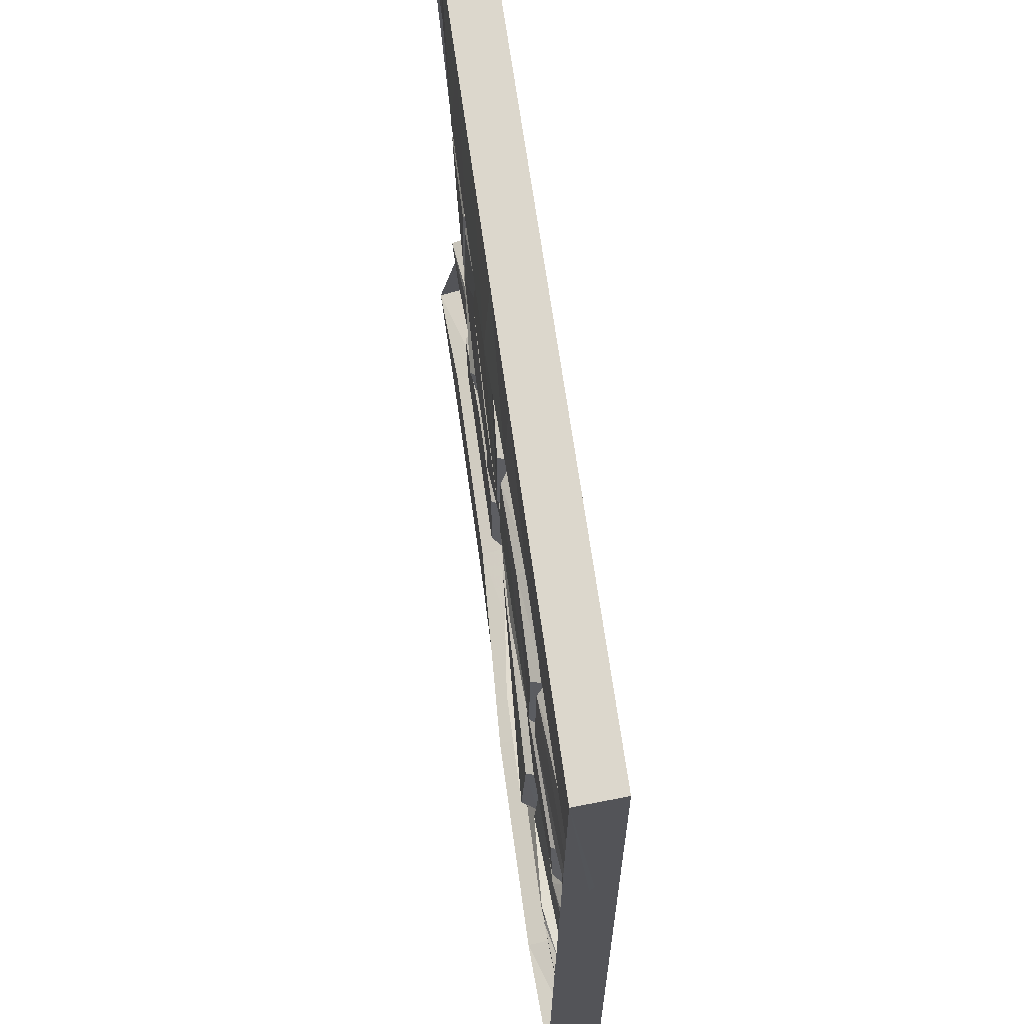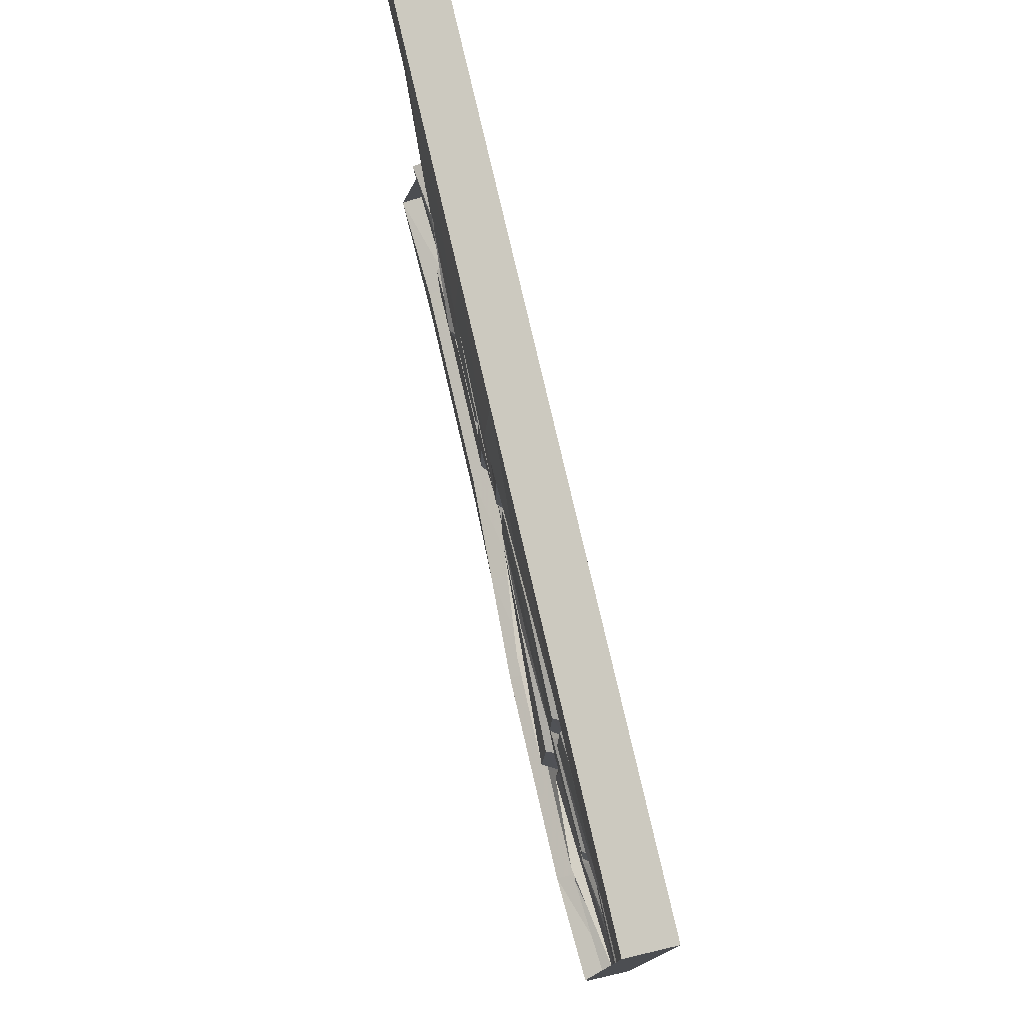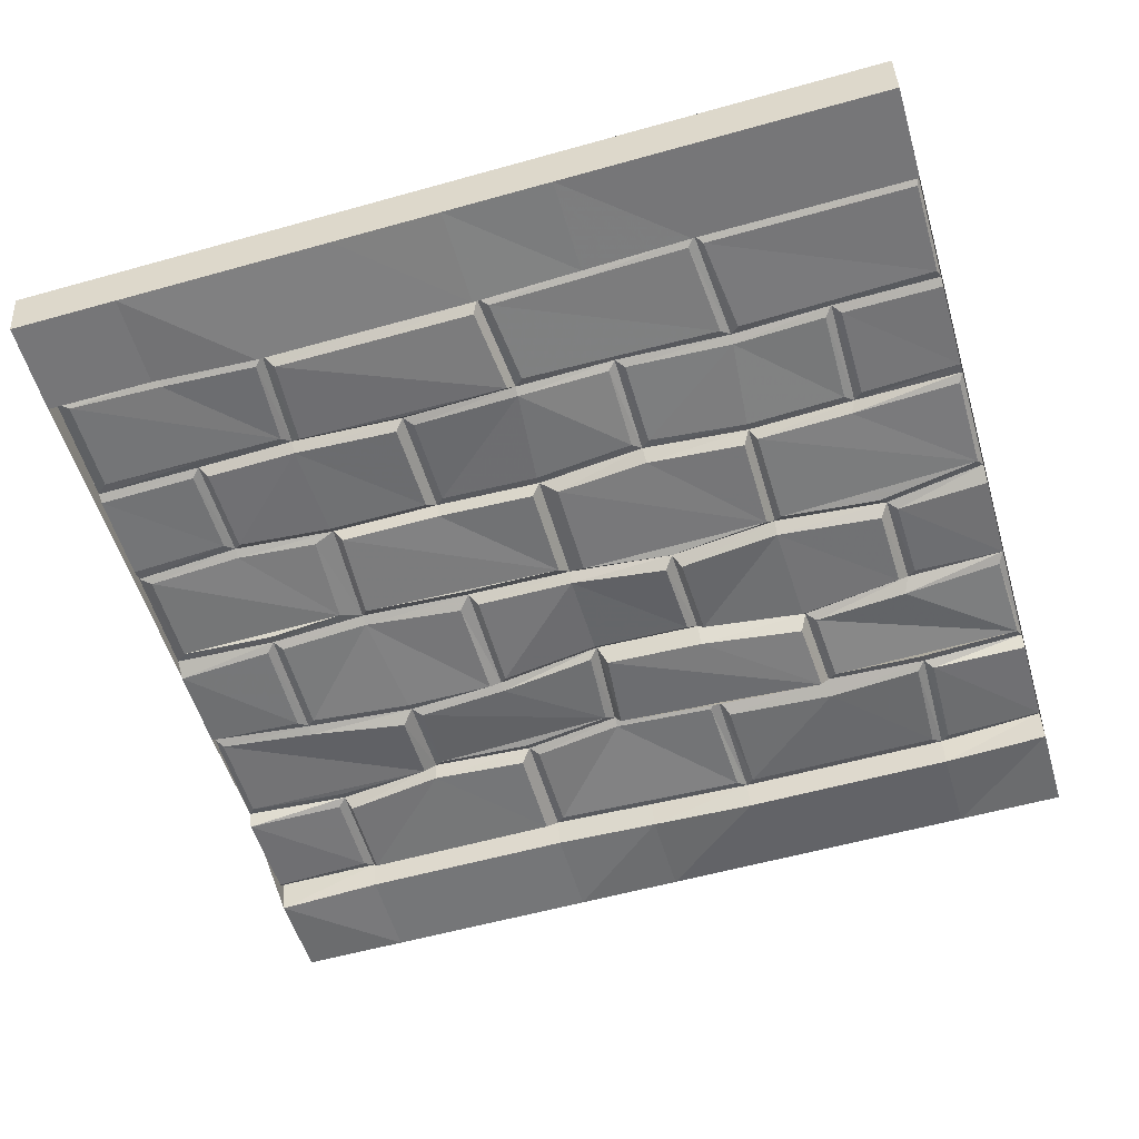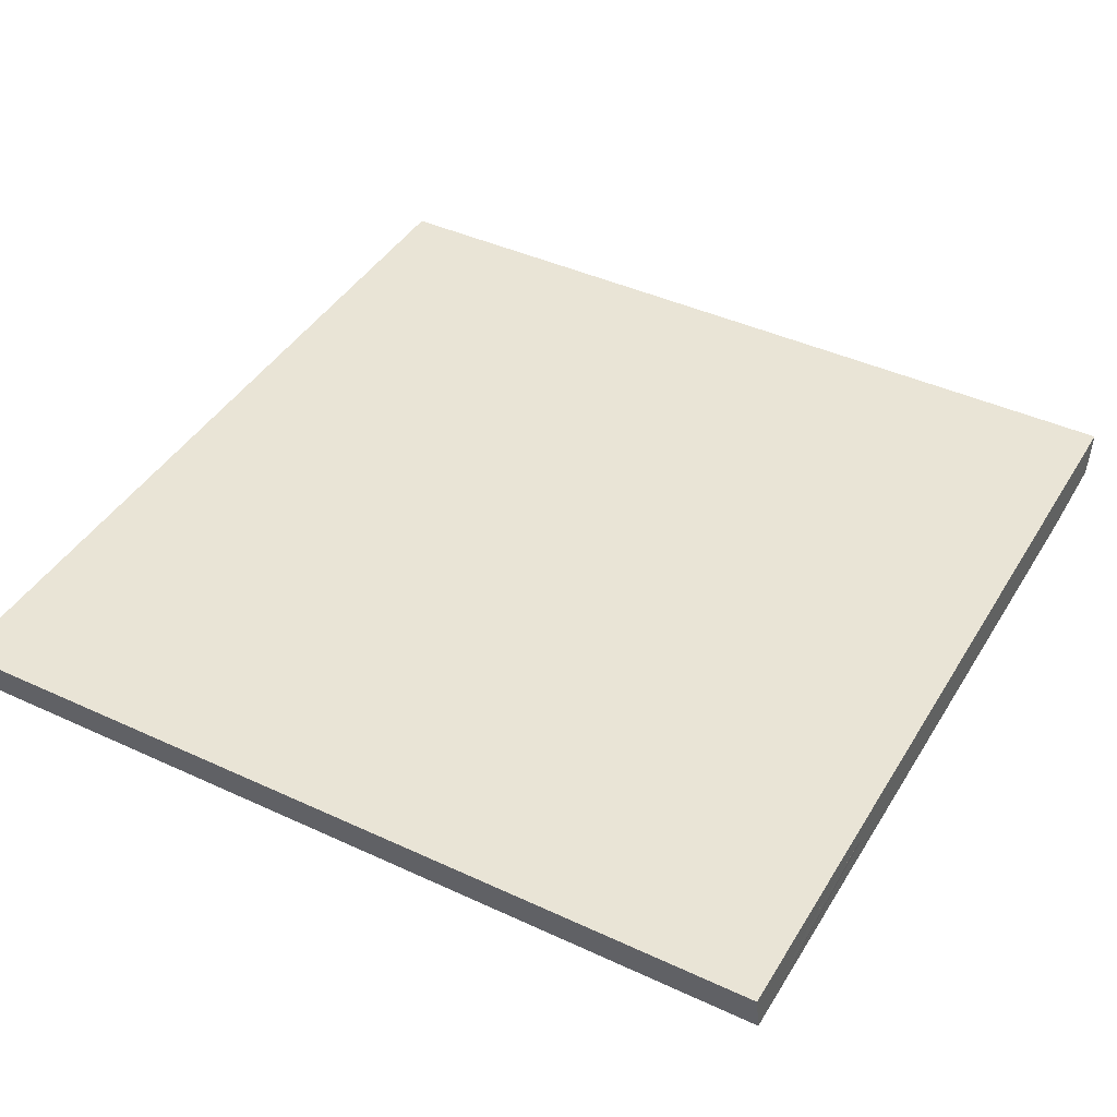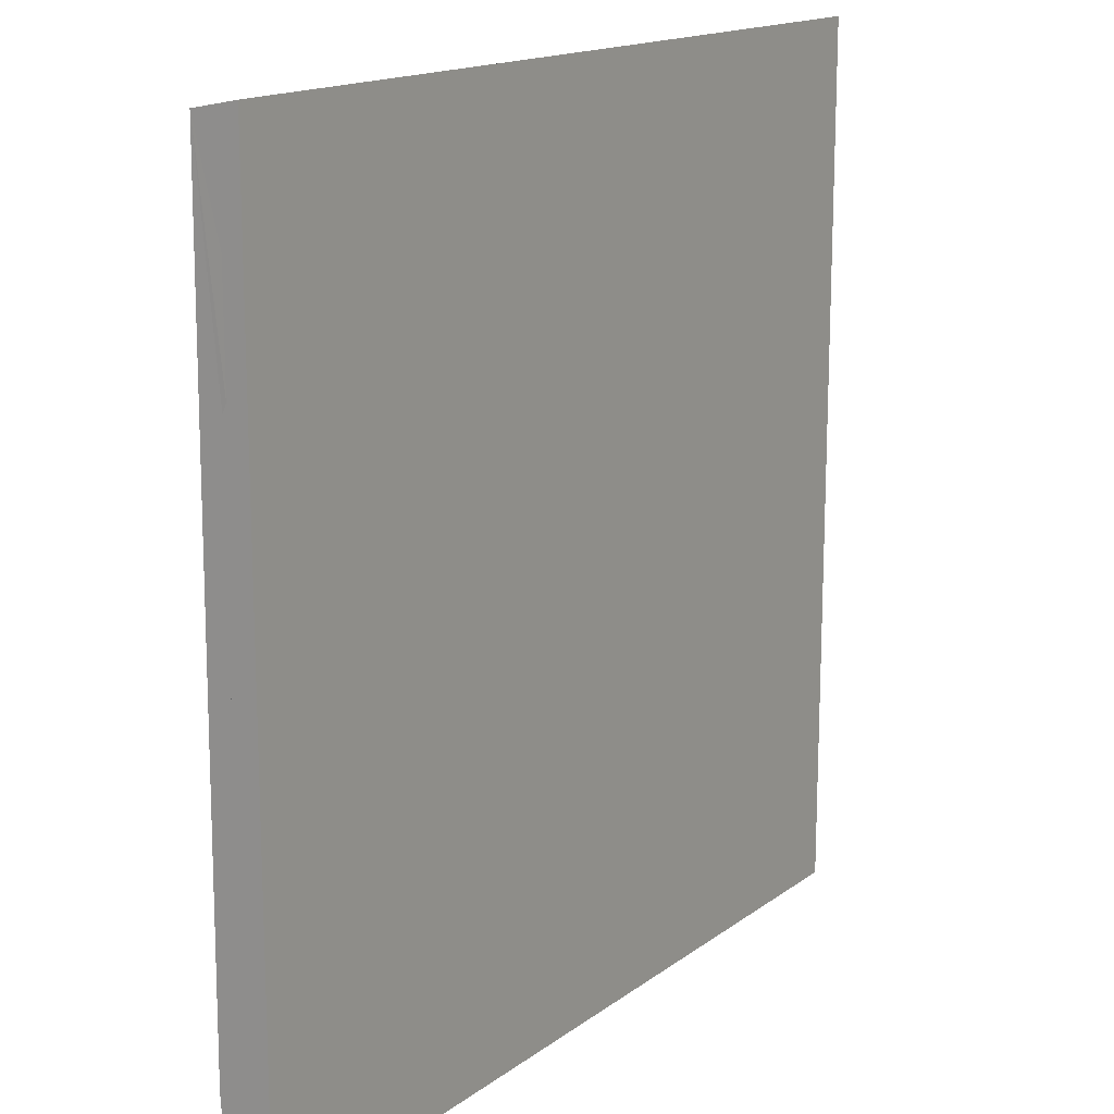
<metadata>
{"format":"obj","ext":"obj","renderer":"f3d","projection":"perspective","resolution":1024,"background":"white","views":[{"elev":65.0,"azim":-97.7,"up":"+Y"},{"elev":78.4,"azim":-103.1,"up":"+Y"},{"elev":-56.8,"azim":-163.7,"up":"+Z"},{"elev":42.4,"azim":-151.0,"up":"+Z"},{"elev":15.7,"azim":-55.9,"up":"+Y"}]}
</metadata>
<code>
o Wall_Cube.026
v -0.5 1 0
v -0.5 0 0
v 0.5 1 0
v 0.5 0 0
v -0.5 0.4998 -0.02275
v 0.5 0.4998 -0.02275
v -0.5002 0.75 -0.02268
v 0.4998 0.75 -0.02268
v -0.5 0.2496 -0.02279
v 0.5 0.2496 -0.02279
v 0.000308 0.4977 -0.03227
v -0.0116 0.7561 -0.03475
v 0.01029 0.2622 -0.01626
v 0.259 0.5038 -0.02749
v 0.2581 0.7552 -0.02582
v 0.2459 0.2585 -0.0232
v -0.2507 0.4983 -0.03199
v -0.2605 0.7472 -0.02571
v -0.2609 0.2605 -0.0372
v -0.5 0.6259 -0.02243
v 0.5 0.6259 -0.02243
v -4e-05 0.6252 -0.03144
v 0.2542 0.6246 -0.02242
v -0.2503 0.6261 -0.03121
v -0.5 0.3747 -0.02289
v 0.5 0.3747 -0.02289
v 0.001498 0.3756 -0.02234
v 0.2436 0.3606 -0.03707
v -0.255 0.3584 -0.0302
v -0.5 0.125 -0.02268
v 0.5 0.125 -0.02268
v -0.5 0.875 -0.02268
v 0.4998 0.875 -0.02268
v -0.001956 0.872 -0.0304
v 0.2508 0.8714 -0.02937
v -0.2511 0.8747 -0.02299
v 0.3751 0.4999 -0.03139
v 0.3753 0.7511 -0.02251
v 0.3737 0.243 -0.02495
v 0.3748 0.6328 -0.02039
v 0.3763 0.3688 -0.0331
v 0.3748 0.1246 -0.02279
v 0.3749 0.8748 -0.02281
v 0.1262 0.4996 -0.03112
v 0.1253 0.7504 -0.02869
v 0.1248 0.2513 -0.02294
v 0.1251 0.6249 -0.02295
v 0.1266 0.3653 -0.0331
v 0.1249 0.125 -0.02268
v -0.123 0.4884 -0.03605
v -0.1266 0.7518 -0.02383
v -0.122 0.2647 -0.02993
v -0.1269 0.6355 -0.02928
v -0.1247 0.3735 -0.02479
v -0.1249 0.1255 -0.03429
v -0.3822 0.4845 -0.02852
v -0.3761 0.7497 -0.02299
v -0.3787 0.2596 -0.04325
v -0.375 0.6248 -0.02286
v -0.3846 0.3736 -0.02578
v -0.3749 0.1255 -0.03447
v 0.3753 0.7511 -0.02251
v 0.2581 0.7552 -0.02582
v 0.3864 0.3796 -0.03774
v 0.385 0.4894 -0.03644
v 0.5 0.4815 -0.03475
v 0.5 0.3813 -0.03239
v 0.3846 0.6432 -0.02528
v 0.3849 0.7416 -0.02723
v 0.5 0.74 -0.02757
v 0.5 0.6389 -0.02654
v 0.3847 0.1343 -0.02791
v 0.3838 0.2334 -0.02974
v 0.5 0.2421 -0.03987
v 0.5 0.135 -0.0337
v 0.2485 0.2493 -0.03773
v 0.3657 0.2338 -0.04005
v 0.3668 0.1342 -0.03829
v 0.137 0.1349 -0.03806
v 0.1365 0.242 -0.03796
v 0.2577 0.7452 -0.03637
v 0.3654 0.742 -0.03312
v 0.3646 0.6427 -0.03108
v 0.2538 0.6348 -0.03309
v 0.1349 0.6349 -0.03366
v 0.1355 0.7406 -0.03894
v 0.2585 0.4933 -0.03304
v 0.3654 0.4896 -0.03671
v 0.3661 0.3789 -0.03849
v 0.2443 0.3704 -0.04212
v 0.1395 0.3695 -0.04187
v 0.1403 0.4848 -0.03918
v -0.2594 0.2421 -0.04769
v -0.1324 0.245 -0.04173
v -0.1347 0.1362 -0.03959
v -0.365 0.136 -0.04027
v -0.3686 0.2497 -0.04839
v -0.2602 0.7373 -0.03104
v -0.1364 0.7422 -0.02859
v -0.137 0.6461 -0.03377
v -0.2508 0.6361 -0.0361
v -0.3649 0.635 -0.02811
v -0.3668 0.7395 -0.02819
v -0.2495 0.4864 -0.04452
v -0.1316 0.477 -0.04838
v -0.1335 0.3792 -0.03823
v -0.2528 0.3668 -0.04175
v -0.3734 0.3803 -0.0382
v -0.3719 0.4728 -0.04145
v 0.5 0.99 -0.0513
v 0.5 0.885 -0.05142
v 0.3749 0.8848 -0.05141
v 0.2504 0.8812 -0.05796
v -0.001106 0.8816 -0.05849
v -0.2505 0.8849 -0.05144
v -0.5 0.885 -0.05142
v -0.5 0.99 -0.0513
v 0.2599 0.2612 -0.0341
v 0.2579 0.3459 -0.04639
v 0.3762 0.3585 -0.03796
v 0.492 0.3645 -0.02794
v 0.4917 0.2593 -0.02753
v 0.3739 0.2529 -0.0303
v 0.284 0.515 -0.0323
v 0.2792 0.6163 -0.02766
v 0.3748 0.6226 -0.02561
v 0.4866 0.6173 -0.02666
v 0.4866 0.5109 -0.02748
v 0.375 0.5104 -0.03598
v 0.000666 0.4885 -0.04373
v 0.1162 0.4897 -0.0432
v 0.1175 0.377 -0.04425
v 0.001223 0.3858 -0.03469
v -0.1141 0.3836 -0.0367
v -0.1124 0.4773 -0.04788
v -0.2421 0.5082 -0.04629
v -0.2422 0.6158 -0.0456
v -0.1287 0.6234 -0.04399
v -0.02012 0.6158 -0.0461
v -0.01952 0.5068 -0.04739
v -0.1249 0.4976 -0.05042
v -0.4944 0.5093 -0.02809
v -0.4944 0.6157 -0.02727
v -0.3681 0.6148 -0.03339
v -0.2584 0.6168 -0.04149
v -0.2594 0.5085 -0.04255
v -0.3743 0.4955 -0.03863
v 0.009568 0.5123 -0.04641
v 0.009418 0.6184 -0.04572
v 0.1245 0.6184 -0.03767
v 0.244 0.618 -0.03706
v 0.2491 0.5174 -0.04144
v 0.1255 0.5135 -0.04526
v 0.009998 0.2518 -0.02145
v 0.1153 0.2411 -0.02744
v 0.1149 0.135 -0.02768
v -0.1147 0.1362 -0.03896
v -0.1106 0.2545 -0.03424
v -0.2519 0.2683 -0.05472
v -0.2466 0.3481 -0.04948
v -0.1258 0.3618 -0.04664
v -0.008974 0.364 -0.04337
v -0.00023 0.2725 -0.04024
v -0.1232 0.2736 -0.05407
v -0.4958 0.2606 -0.02902
v -0.4925 0.3618 -0.02789
v -0.3765 0.3583 -0.03812
v -0.2662 0.3495 -0.03622
v -0.2711 0.2694 -0.04278
v -0.375 0.2706 -0.04887
v 0.01978 0.2717 -0.02539
v 0.01214 0.366 -0.03104
v 0.1266 0.3555 -0.03789
v 0.2331 0.3508 -0.04184
v 0.235 0.2676 -0.03125
v 0.1247 0.2611 -0.03044
v 0.1249 0.115 -0.0513
v 0.3749 0.1149 -0.05132
v 0.5 0.115 -0.05763
v 0.5 0.01 -0.0513
v -0.5 0.01 -0.0513
v -0.5 0.115 -0.05763
v -0.3749 0.1151 -0.0627
v -0.125 0.1151 -0.06269
v -0.01132 0.7462 -0.03961
v 0.1146 0.7404 -0.0337
v 0.115 0.635 -0.02838
v -0.000279 0.6355 -0.03656
v -0.1169 0.6455 -0.03393
v -0.1174 0.743 -0.02969
v -0.2504 0.7573 -0.0305
v -0.2418 0.8645 -0.02819
v -0.01308 0.8628 -0.03569
v -0.02224 0.7663 -0.03947
v -0.1266 0.7612 -0.02873
v -0.4968 0.7607 -0.02785
v -0.4968 0.8657 -0.02785
v -0.2589 0.8652 -0.0284
v -0.2709 0.7571 -0.03063
v -0.3731 0.7604 -0.02818
v -0.5 0.135 -0.0337
v -0.5 0.2421 -0.03987
v -0.3881 0.2491 -0.04773
v -0.3849 0.136 -0.03961
v -0.5 0.6389 -0.02654
v -0.5 0.74 -0.02757
v -0.3854 0.7399 -0.02781
v -0.3849 0.635 -0.02768
v -0.5 0.3813 -0.03239
v -0.5 0.4815 -0.03475
v -0.3926 0.4747 -0.03349
v -0.3944 0.3823 -0.03008
v -0.003832 0.7633 -0.04688
v 0.004817 0.8601 -0.04303
v 0.2389 0.8593 -0.04149
v 0.2453 0.7622 -0.0383
v 0.1228 0.7579 -0.04094
v 0.2677 0.7647 -0.0309
v 0.2612 0.8619 -0.03408
v 0.3749 0.8648 -0.02783
v 0.4862 0.8676 -0.02735
v 0.4862 0.7626 -0.02735
v 0.3752 0.7607 -0.02767
v 0 1 0
v 0 0.99 -0.0513
v 0.25 0.99 -0.0513
v 0.25 1 0
v -0.25 1 0
v -0.25 0.99 -0.0513
v 0.375 0.99 -0.0513
v 0.375 1 0
v -0.375 1 0
v -0.375 0.99 -0.0513
v -0.125 0.99 -0.0513
v -0.125 1 0
v 0.125 1 0
v 0.125 0.99 -0.0513
v 0.2499 0.1248 -0.02274
v 0.2519 0.1346 -0.03818
v 0.2499 0.115 -0.05131
v 4.3e-05 0.1253 -0.02849
v 0.000115 0.1356 -0.03332
v -9e-06 0.1151 -0.05699
v 0.1244 0.8717 -0.02989
v 0.1247 0.8814 -0.05823
v 0.1219 0.8597 -0.04226
v -0.1265 0.8733 -0.02669
v -0.1258 0.8832 -0.05497
v -0.1275 0.8636 -0.03194
v -0.3755 0.8749 -0.02284
v -0.3752 0.8849 -0.05143
v -0.3779 0.8655 -0.02813
v -0.2499 0.1255 -0.03438
v -0.2498 0.1361 -0.03993
v -0.2499 0.1151 -0.0627
v 0 0 0
v 0 0.01 -0.0513
v 0.25 0 0
v 0.25 0.01 -0.0513
v -0.25 0.01 -0.0513
v -0.25 0 0
v -0.125 0 0
v -0.125 0.01 -0.0513
v -0.375 0.01 -0.0513
v -0.375 0 0
v 0.125 0.01 -0.0513
v 0.125 0 0
v 0.375 0 0
v 0.375 0.01 -0.0513
f 269 178 179 180
f 240 178 269 259
f 243 177 266 257
f 177 240 259 266
f 184 243 257 263
f 255 184 263 260
f 183 255 260 264
f 182 183 264 181
f 26 10 122 121
f 21 6 128 127
f 222 221 33 8
f 64 65 66 67
f 68 69 70 71
f 72 73 74 75
f 76 77 78 239 79 80
f 81 82 83 84 85 86
f 87 88 89 90 91 92
f 93 94 95 254 96 97
f 98 99 100 101 102 103
f 104 105 106 107 108 109
f 233 251 116 117
f 118 119 120 121 122 123
f 124 125 126 127 128 129
f 130 131 132 133 134 135
f 136 137 138 139 140 141
f 142 143 144 145 146 147
f 148 149 150 151 152 153
f 154 155 156 242 157 158
f 159 160 161 162 163 164
f 165 166 167 168 169 170
f 171 172 173 174 175 176
f 185 186 187 188 189 190
f 191 192 249 193 194 195
f 196 197 252 198 199 200
f 15 35 63
f 201 202 203 204
f 205 206 207 208
f 209 210 211 212
f 213 214 246 215 216 217
f 38 15 63 62
f 33 43 112 111
f 8 38 62
f 218 219 220 221 222 223
f 41 37 65 64
f 37 6 66 65
f 26 41 64 67
f 40 38 69 68
f 38 8 70 69
f 21 40 68 71
f 42 39 73 72
f 39 10 74 73
f 31 42 72 75
f 16 39 77 76
f 39 42 78 77
f 238 49 79 239
f 49 46 80 79
f 46 16 76 80
f 15 38 82 81
f 38 40 83 82
f 40 23 84 83
f 23 47 85 84
f 47 45 86 85
f 45 15 81 86
f 14 37 88 87
f 37 41 89 88
f 41 28 90 89
f 28 48 91 90
f 48 44 92 91
f 44 14 87 92
f 19 52 94 93
f 52 55 95 94
f 253 61 96 254
f 61 58 97 96
f 58 19 93 97
f 18 51 99 98
f 51 53 100 99
f 53 24 101 100
f 24 59 102 101
f 59 57 103 102
f 57 18 98 103
f 17 50 105 104
f 50 54 106 105
f 54 29 107 106
f 29 60 108 107
f 60 56 109 108
f 56 17 104 109
f 43 35 113 112
f 244 34 114 245
f 247 36 115 248
f 250 32 116 251
f 231 3 110 230
f 16 28 119 118
f 28 41 120 119
f 41 26 121 120
f 10 39 123 122
f 39 16 118 123
f 14 23 125 124
f 23 40 126 125
f 40 21 127 126
f 6 37 129 128
f 37 14 124 129
f 11 44 131 130
f 44 48 132 131
f 48 27 133 132
f 27 54 134 133
f 54 50 135 134
f 50 11 130 135
f 17 24 137 136
f 24 53 138 137
f 53 22 139 138
f 22 11 140 139
f 11 50 141 140
f 50 17 136 141
f 20 59 144 143
f 59 24 145 144
f 24 17 146 145
f 17 56 147 146
f 56 5 142 147
f 11 22 149 148
f 22 47 150 149
f 47 23 151 150
f 23 14 152 151
f 14 44 153 152
f 44 11 148 153
f 13 46 155 154
f 46 49 156 155
f 241 55 157 242
f 55 52 158 157
f 52 13 154 158
f 19 29 160 159
f 29 54 161 160
f 54 27 162 161
f 27 13 163 162
f 13 52 164 163
f 52 19 159 164
f 25 60 167 166
f 60 29 168 167
f 29 19 169 168
f 19 58 170 169
f 58 9 165 170
f 13 27 172 171
f 27 48 173 172
f 48 28 174 173
f 28 16 175 174
f 16 46 176 175
f 46 13 171 176
f 238 42 178 240
f 42 31 179 178
f 265 2 181 264
f 30 61 183 182
f 253 55 184 255
f 241 49 177 243
f 12 45 186 185
f 45 47 187 186
f 47 22 188 187
f 22 53 189 188
f 53 51 190 189
f 51 12 185 190
f 18 36 192 191
f 247 34 193 249
f 34 12 194 193
f 12 51 195 194
f 51 18 191 195
f 250 36 198 252
f 36 18 199 198
f 18 57 200 199
f 57 7 196 200
f 9 58 203 202
f 58 61 204 203
f 61 30 201 204
f 7 57 207 206
f 57 59 208 207
f 59 20 205 208
f 5 56 211 210
f 56 60 212 211
f 60 25 209 212
f 12 34 214 213
f 244 35 215 246
f 35 15 216 215
f 15 45 217 216
f 45 12 213 217
f 63 35 219 218
f 35 43 220 219
f 43 33 221 220
f 8 62 223 222
f 62 63 218 223
f 166 165 9 25
f 143 142 5 20
f 197 196 7 32
f 66 6 67
f 235 224 225 234
f 237 245 114 225
f 236 227 226 237
f 232 228 229 233
f 227 231 230 226
f 1 232 233 117
f 228 235 234 229
f 224 236 237 225
f 49 238 240 177
f 42 238 239 78
f 55 241 243 184
f 49 241 242 156
f 110 111 112 230
f 230 112 113 226
f 34 244 246 214
f 35 244 245 113
f 36 247 249 192
f 34 247 248 114
f 32 250 252 197
f 36 250 251 115
f 226 113 245 237
f 225 114 248 234
f 234 248 115 229
f 229 115 251 233
f 61 253 255 183
f 55 253 254 95
f 267 256 257 266
f 268 258 259 269
f 262 261 260 263
f 256 262 263 257
f 261 265 264 260
f 258 267 266 259
f 4 268 269 180
f 117 116 32 7 206 205 20 5 210 209 25 9 202 201 30 182 181 2 1
f 10 26 67 6 21 71 70 8 33 111 110 3 4 180 179 31 75 74
f 232 1 2 265 261 262 256 267 258 268 4 3 231 227 236 224 235 228

</code>
